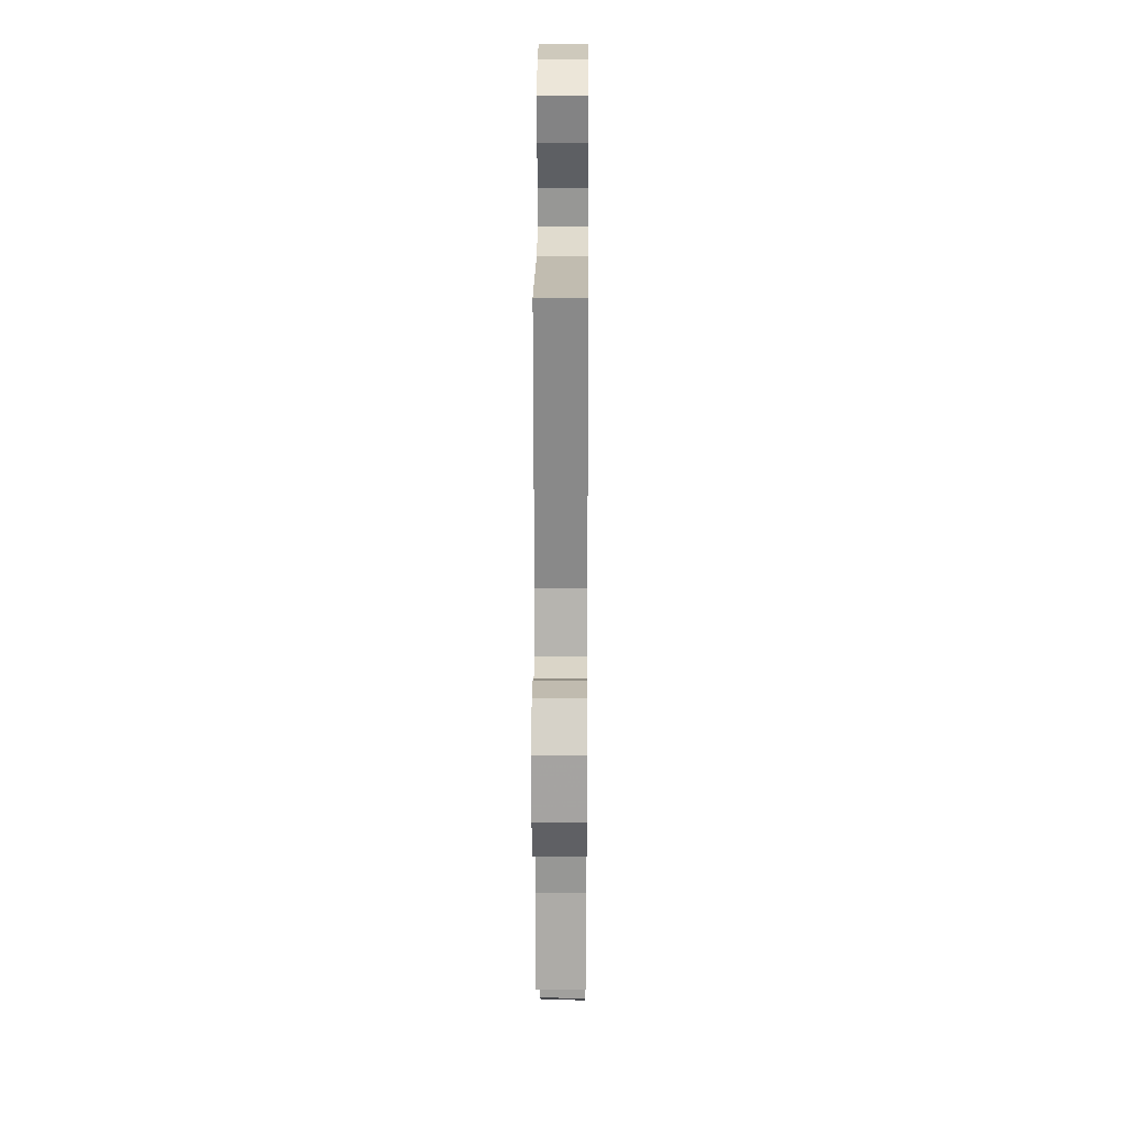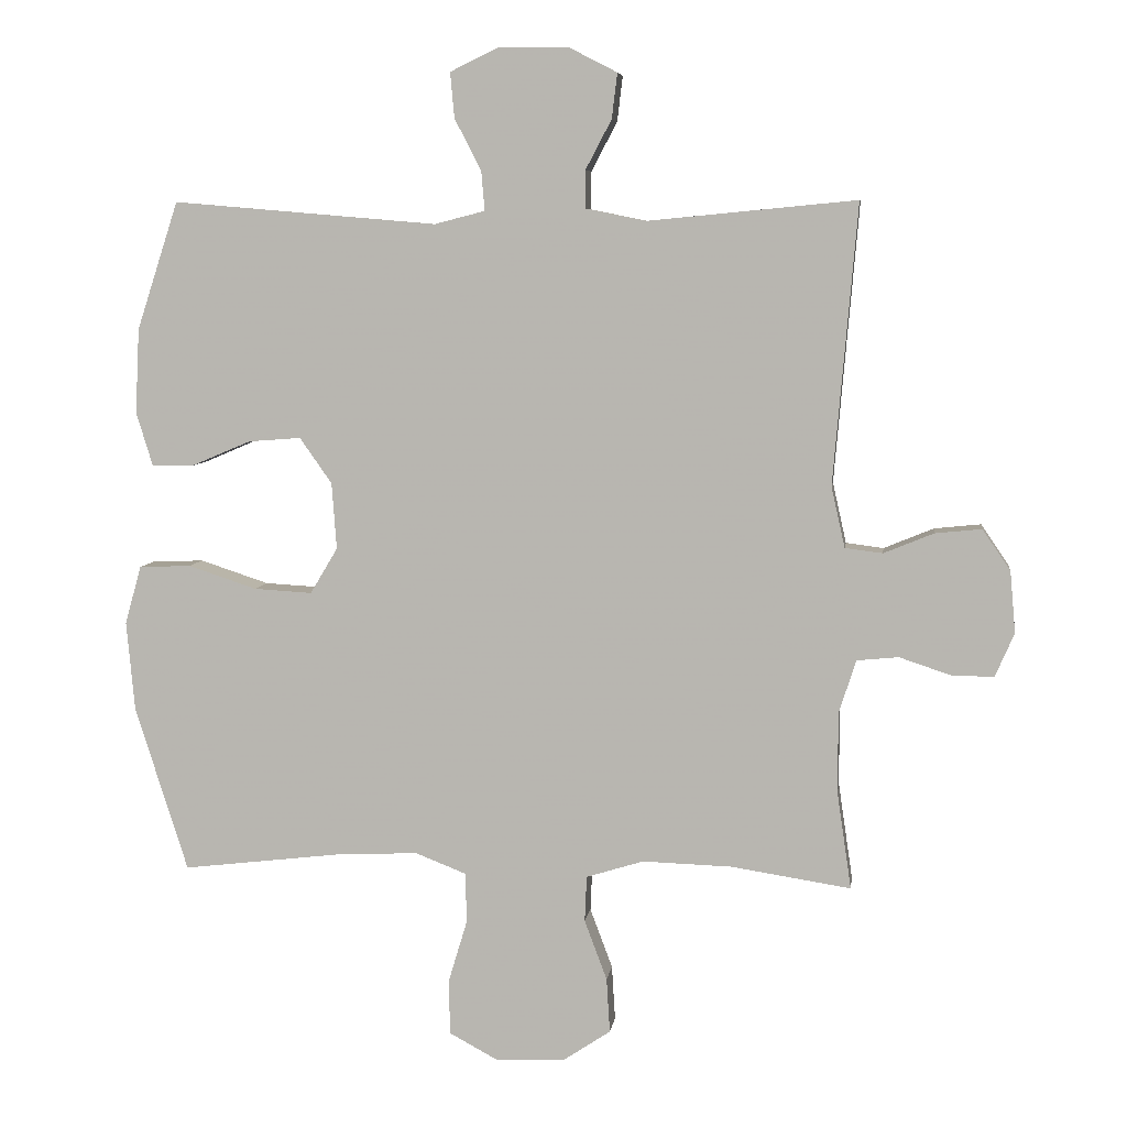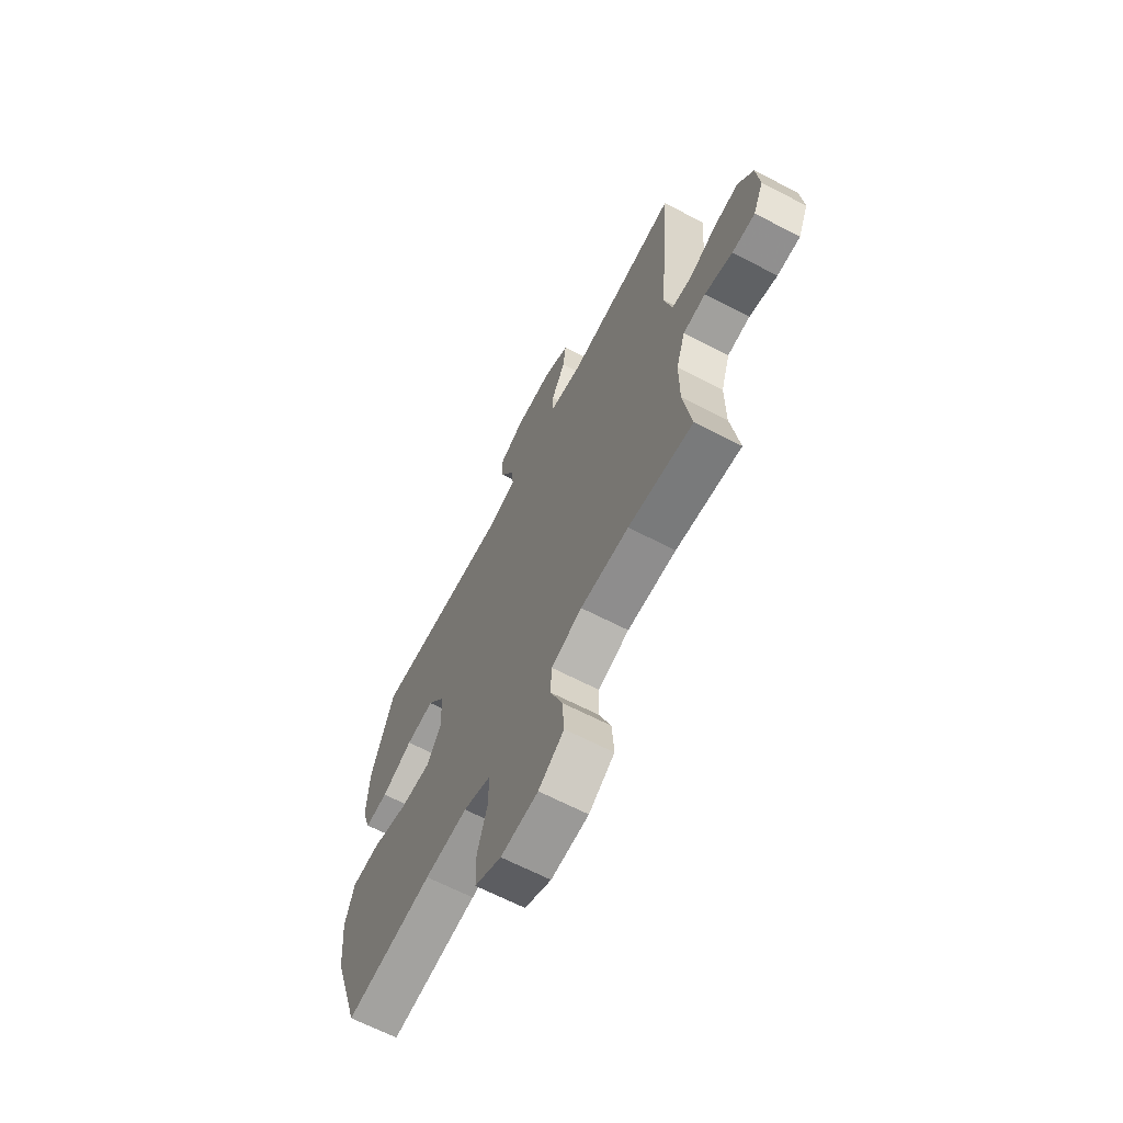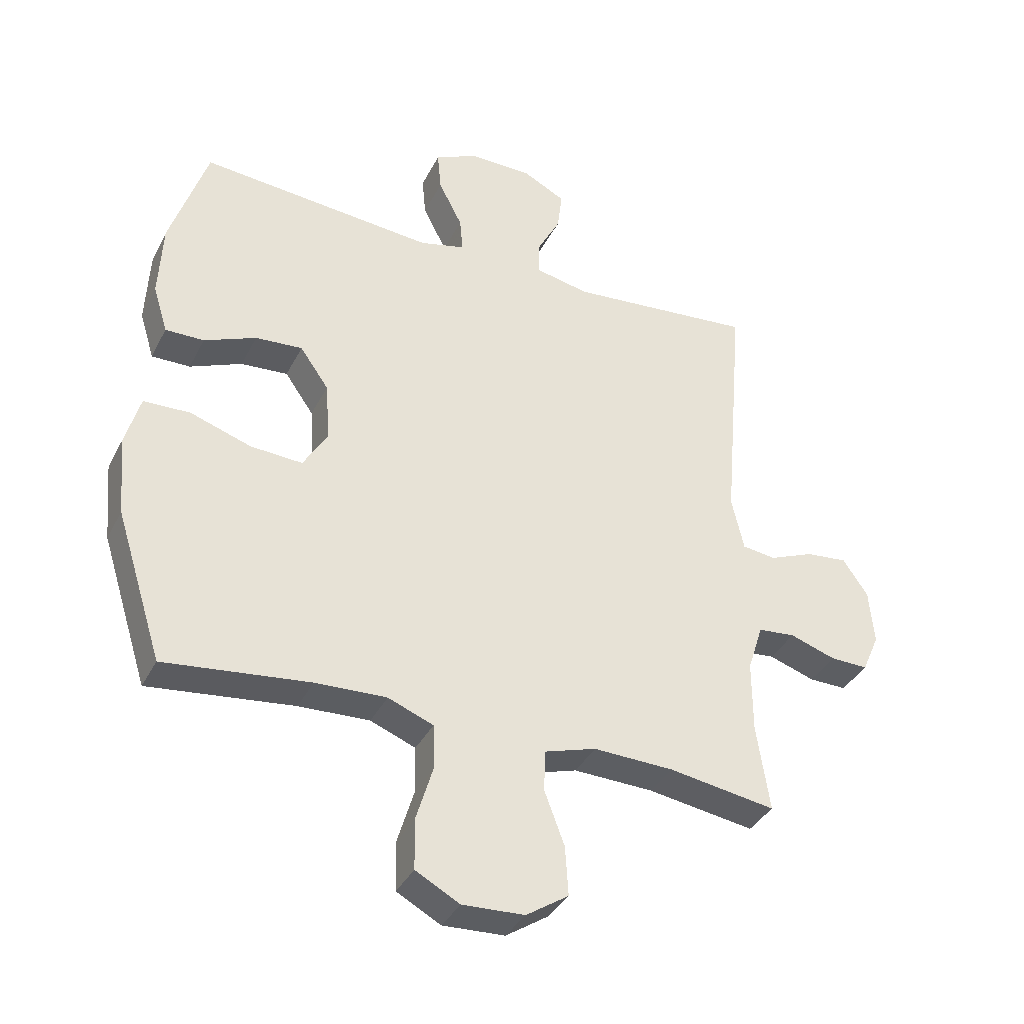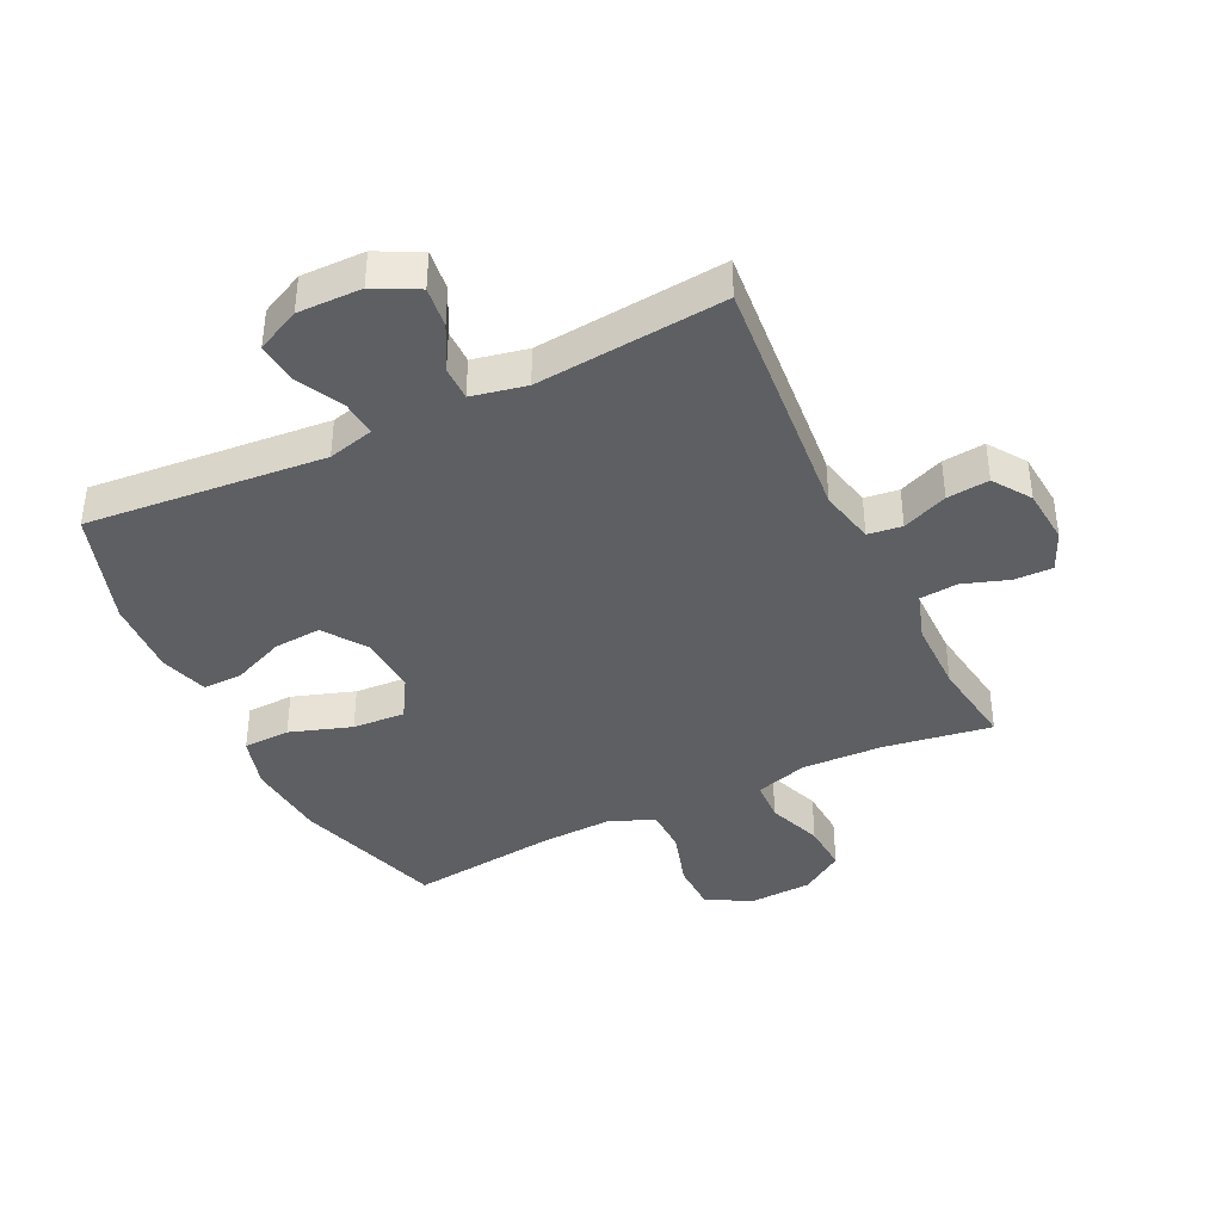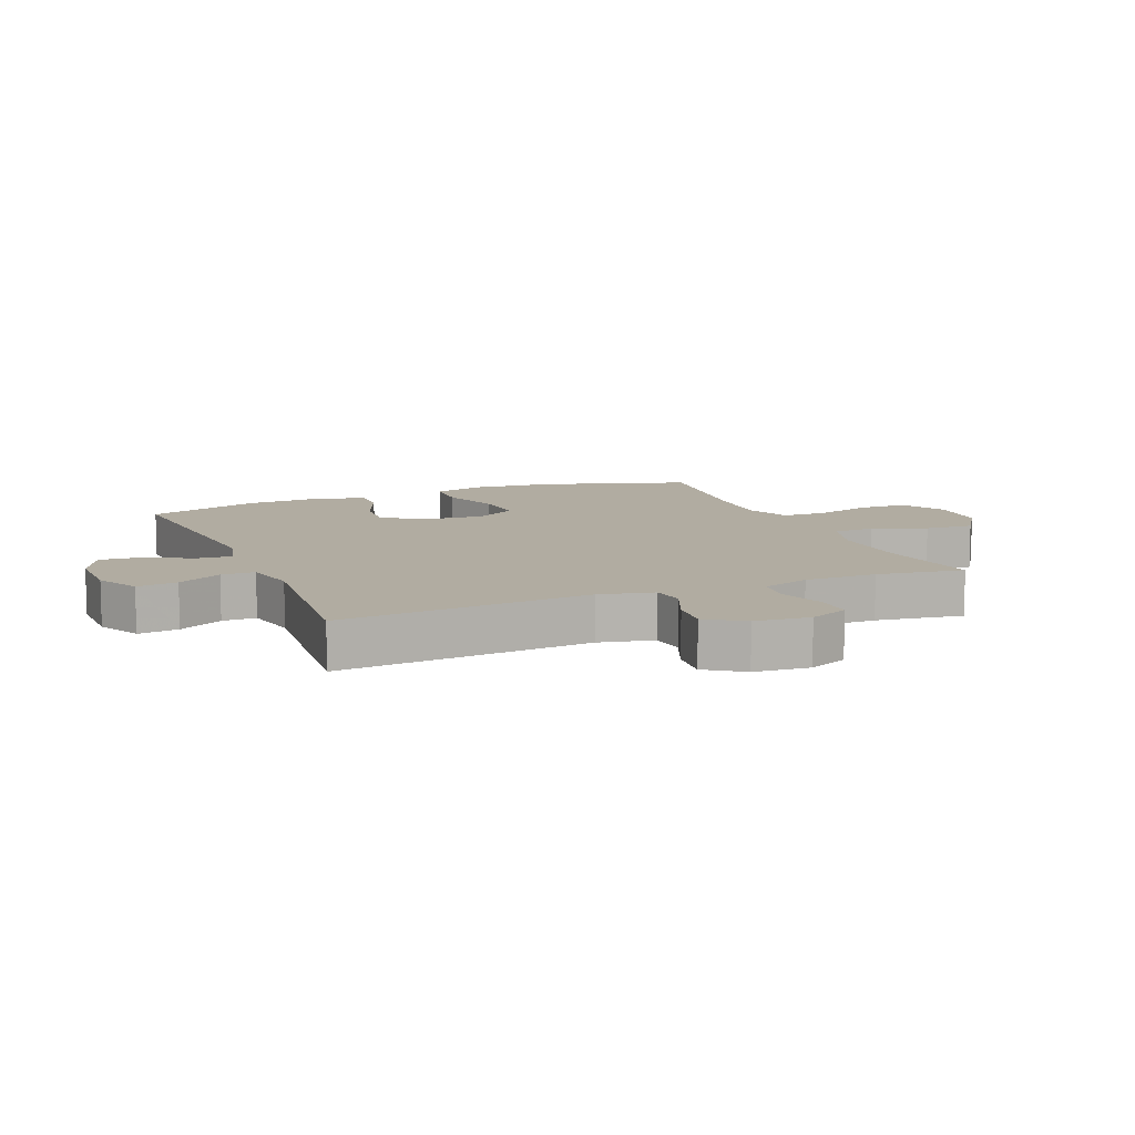
<metadata>
{"format":"obj","ext":"obj","renderer":"f3d","projection":"perspective","resolution":1024,"background":"white","views":[{"elev":21.9,"azim":90.4,"up":"+Z"},{"elev":6.6,"azim":7.6,"up":"+Z"},{"elev":-66.3,"azim":62.6,"up":"+Z"},{"elev":-37.1,"azim":-24.5,"up":"+Z"},{"elev":-40.0,"azim":25.7,"up":"+Y"},{"elev":10.2,"azim":67.4,"up":"+Y"}]}
</metadata>
<code>
v 0.5 0.07 -0.5
v 0.325 0.07 -0.473
v 0.194 0.07 -0.469
v 0.11 0.07 -0.495
v 0.107 0.07 -0.562
v 0.14 0.07 -0.65
v 0.145 0.07 -0.73
v 0.076 0.07 -0.776
v -0.025 0.07 -0.781
v -0.097 0.07 -0.742
v -0.099 0.07 -0.662
v -0.071 0.07 -0.569
v -0.073 0.07 -0.496
v -0.147 0.07 -0.467
v -0.263 0.07 -0.472
v -0.5 0.07 -0.5
v -0.577 0.07 -0.258
v -0.589 0.07 -0.127
v -0.565 0.07 -0.042
v -0.489 0.07 -0.039
v -0.389 0.07 -0.072
v -0.304 0.07 -0.077
v -0.264 0.07 -0.01
v -0.271 0.07 0.087
v -0.318 0.07 0.154
v -0.395 0.07 0.148
v -0.48 0.07 0.112
v -0.543 0.07 0.111
v -0.567 0.07 0.189
v -0.561 0.07 0.313
v -0.5 0.07 0.5
v -0.114 0.07 0.467
v -0.04 0.07 0.486
v -0.045 0.07 0.543
v -0.084 0.07 0.619
v -0.09 0.07 0.685
v -0.02 0.07 0.719
v 0.083 0.07 0.718
v 0.153 0.07 0.682
v 0.145 0.07 0.616
v 0.107 0.07 0.544
v 0.107 0.07 0.489
v 0.195 0.07 0.471
v 0.5 0.07 0.5
v 0.465 0.07 0.091
v 0.485 0.07 0.002
v 0.54 0.07 -0.005
v 0.613 0.07 0.025
v 0.681 0.07 0.032
v 0.722 0.07 -0.028
v 0.73 0.07 -0.118
v 0.702 0.07 -0.182
v 0.64 0.07 -0.181
v 0.565 0.07 -0.156
v 0.504 0.07 -0.162
v 0.479 0.07 -0.24
v 0.479 0.07 -0.358
v 0.5 0 -0.5
v 0.325 0 -0.473
v 0.194 0 -0.469
v 0.11 0 -0.495
v 0.107 0 -0.562
v 0.14 0 -0.65
v 0.145 0 -0.73
v 0.076 0 -0.776
v -0.025 0 -0.781
v -0.097 0 -0.742
v -0.099 0 -0.662
v -0.071 0 -0.569
v -0.073 0 -0.496
v -0.147 0 -0.467
v -0.263 0 -0.472
v -0.5 0 -0.5
v -0.577 0 -0.258
v -0.589 0 -0.127
v -0.565 0 -0.042
v -0.489 0 -0.039
v -0.389 0 -0.072
v -0.304 0 -0.077
v -0.264 0 -0.01
v -0.271 0 0.087
v -0.318 0 0.154
v -0.395 0 0.148
v -0.48 0 0.112
v -0.543 0 0.111
v -0.567 0 0.189
v -0.561 0 0.313
v -0.5 0 0.5
v -0.114 0 0.467
v -0.04 0 0.486
v -0.045 0 0.543
v -0.084 0 0.619
v -0.09 0 0.685
v -0.02 0 0.719
v 0.083 0 0.718
v 0.153 0 0.682
v 0.145 0 0.616
v 0.107 0 0.544
v 0.107 0 0.489
v 0.195 0 0.471
v 0.5 0 0.5
v 0.465 0 0.091
v 0.485 0 0.002
v 0.54 0 -0.005
v 0.613 0 0.025
v 0.681 0 0.032
v 0.722 0 -0.028
v 0.73 0 -0.118
v 0.702 0 -0.182
v 0.64 0 -0.181
v 0.565 0 -0.156
v 0.504 0 -0.162
v 0.479 0 -0.24
v 0.479 0 -0.358
f 52 53 54
f 51 52 54
f 50 51 54
f 49 50 54
f 48 49 54
f 47 48 54
f 46 47 54 55
f 45 46 55 56
f 43 44 45
f 45 56 57
f 43 45 57
f 42 43 57
f 39 40 41
f 38 39 41
f 37 38 41
f 36 37 41
f 35 36 41
f 34 35 41
f 33 34 41 42
f 30 31 32
f 29 30 32
f 28 29 32
f 27 28 32
f 26 27 32
f 32 33 42
f 26 32 42
f 25 26 42
f 19 20 21
f 18 19 21
f 17 18 21
f 16 17 21
f 15 16 21
f 14 15 21 22
f 13 14 22 23
f 10 11 12
f 9 10 12
f 8 9 12
f 7 8 12
f 6 7 12
f 5 6 12
f 4 5 12 13
f 13 23 24
f 4 13 24
f 3 4 24
f 57 1 2
f 25 42 57
f 24 25 57
f 3 24 57
f 2 3 57
f 111 110 109
f 111 109 108
f 111 108 107
f 111 107 106
f 111 106 105
f 111 105 104
f 112 111 104 103
f 113 112 103 102
f 102 101 100
f 114 113 102
f 114 102 100
f 114 100 99
f 98 97 96
f 98 96 95
f 98 95 94
f 98 94 93
f 98 93 92
f 98 92 91
f 99 98 91 90
f 89 88 87
f 89 87 86
f 89 86 85
f 89 85 84
f 89 84 83
f 99 90 89
f 99 89 83
f 99 83 82
f 78 77 76
f 78 76 75
f 78 75 74
f 78 74 73
f 78 73 72
f 79 78 72 71
f 80 79 71 70
f 69 68 67
f 69 67 66
f 69 66 65
f 69 65 64
f 69 64 63
f 69 63 62
f 70 69 62 61
f 81 80 70
f 81 70 61
f 81 61 60
f 59 58 114
f 114 99 82
f 114 82 81
f 114 81 60
f 114 60 59
f 1 58 59 2
f 2 59 60 3
f 3 60 61 4
f 4 61 62 5
f 5 62 63 6
f 6 63 64 7
f 7 64 65 8
f 8 65 66 9
f 9 66 67 10
f 10 67 68 11
f 11 68 69 12
f 12 69 70 13
f 13 70 71 14
f 14 71 72 15
f 15 72 73 16
f 16 73 74 17
f 17 74 75 18
f 18 75 76 19
f 19 76 77 20
f 20 77 78 21
f 21 78 79 22
f 22 79 80 23
f 23 80 81 24
f 24 81 82 25
f 25 82 83 26
f 26 83 84 27
f 27 84 85 28
f 28 85 86 29
f 29 86 87 30
f 30 87 88 31
f 31 88 89 32
f 32 89 90 33
f 33 90 91 34
f 34 91 92 35
f 35 92 93 36
f 36 93 94 37
f 37 94 95 38
f 38 95 96 39
f 39 96 97 40
f 40 97 98 41
f 41 98 99 42
f 42 99 100 43
f 43 100 101 44
f 44 101 102 45
f 45 102 103 46
f 46 103 104 47
f 47 104 105 48
f 48 105 106 49
f 49 106 107 50
f 50 107 108 51
f 51 108 109 52
f 52 109 110 53
f 53 110 111 54
f 54 111 112 55
f 55 112 113 56
f 56 113 114 57
f 57 114 58 1

</code>
